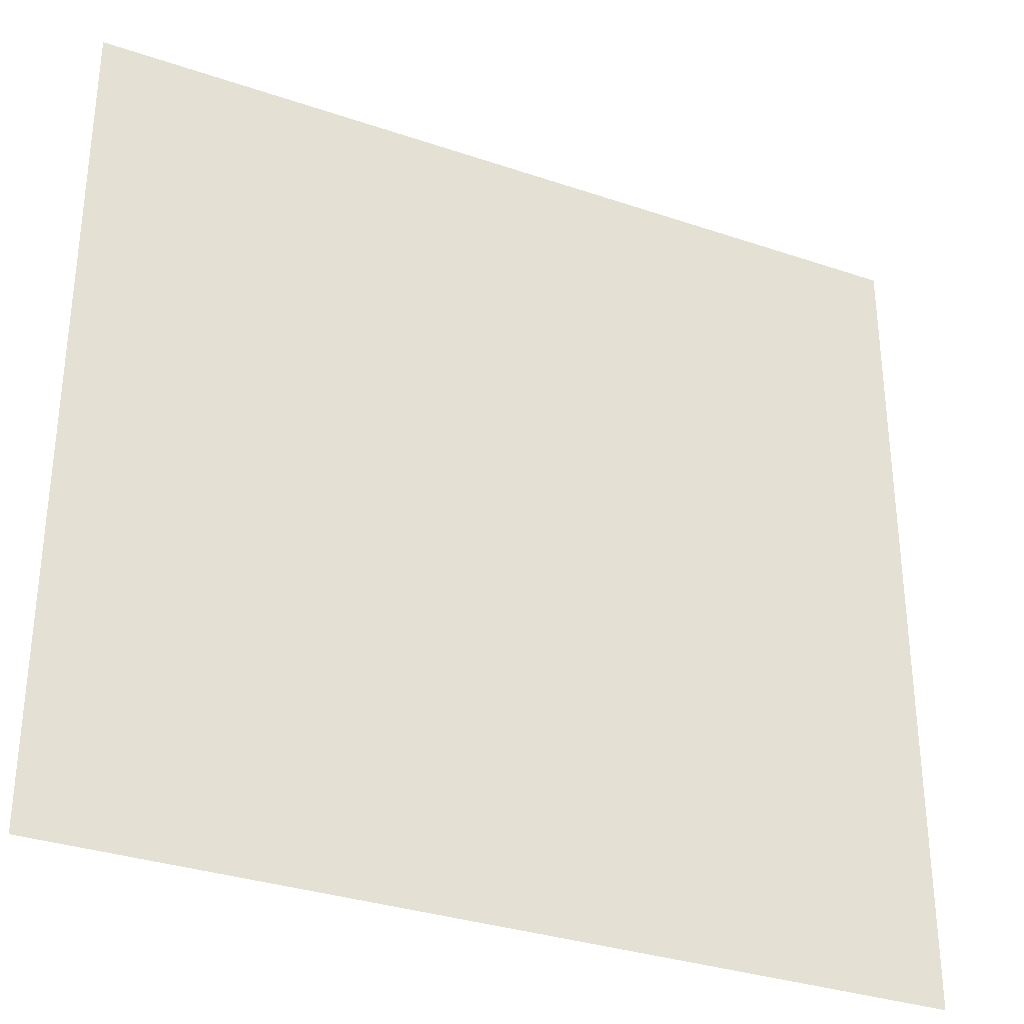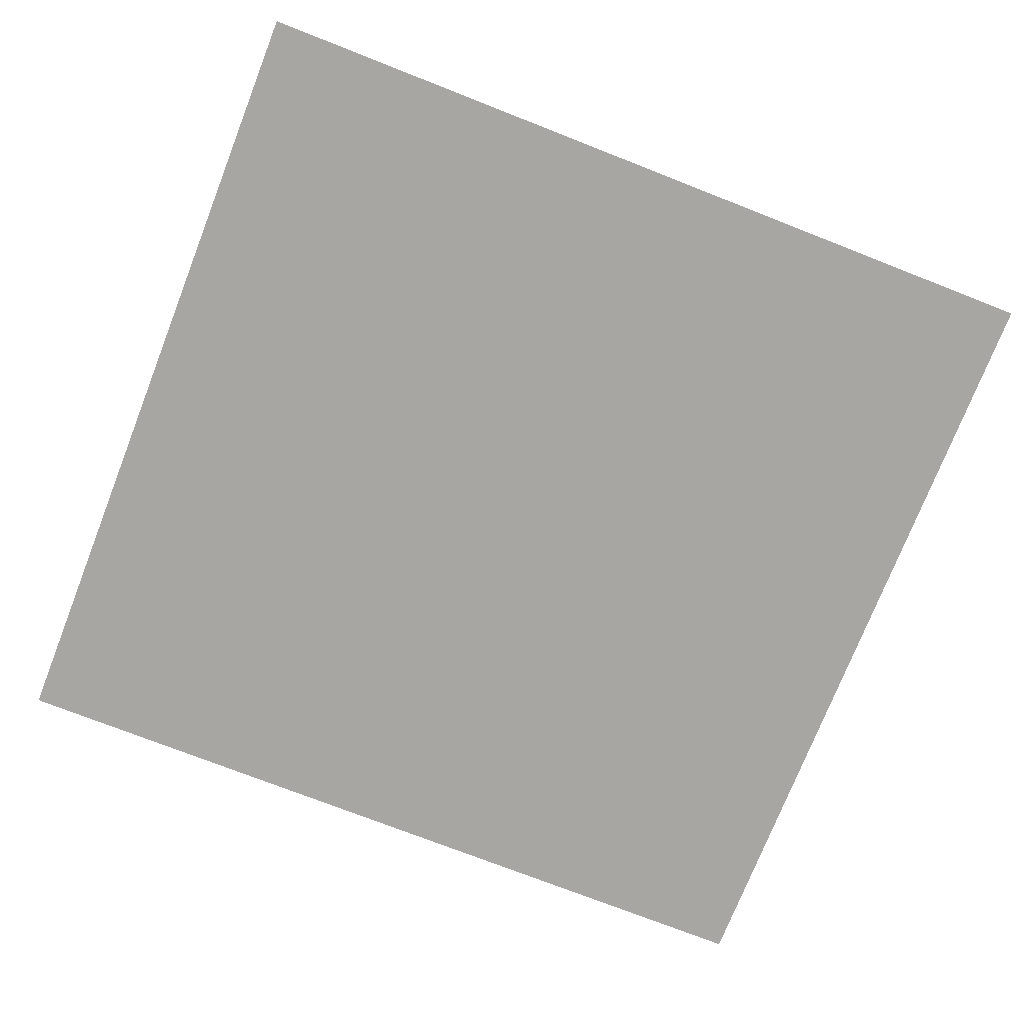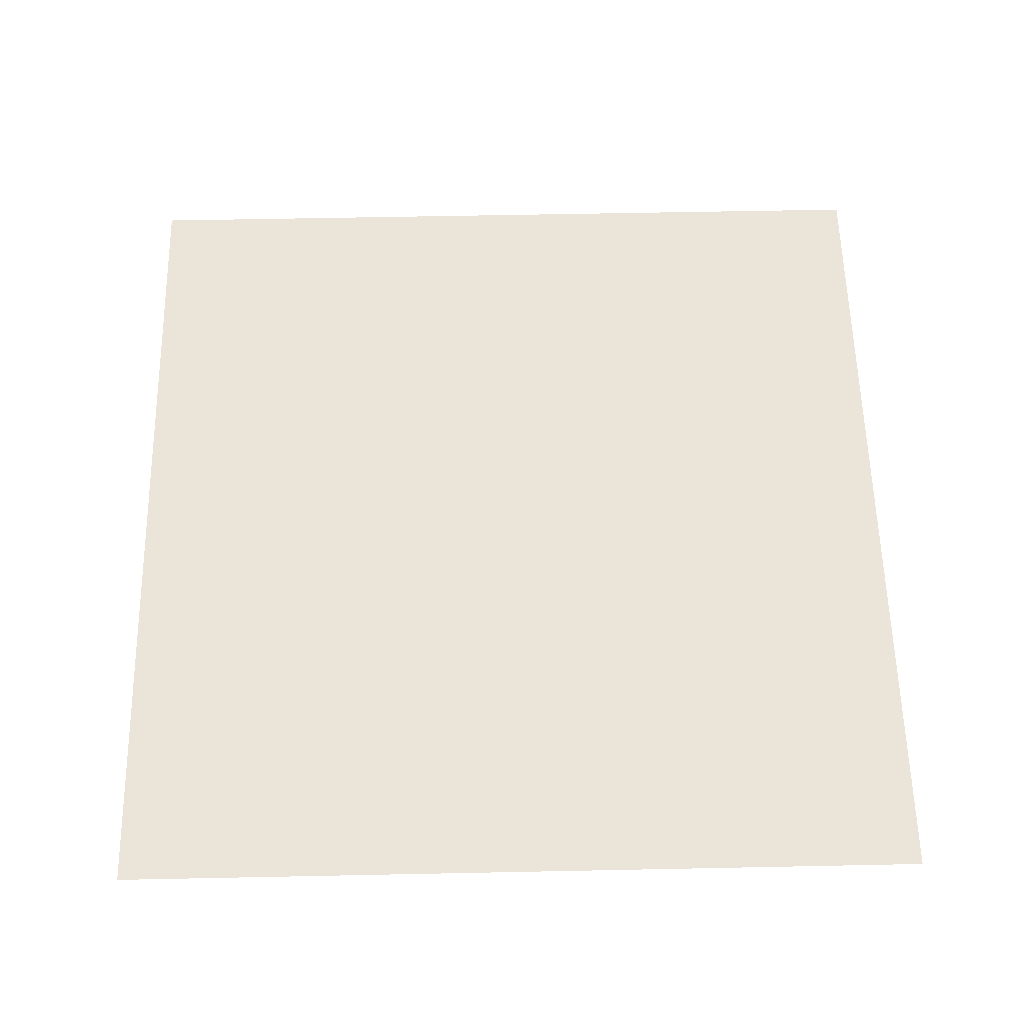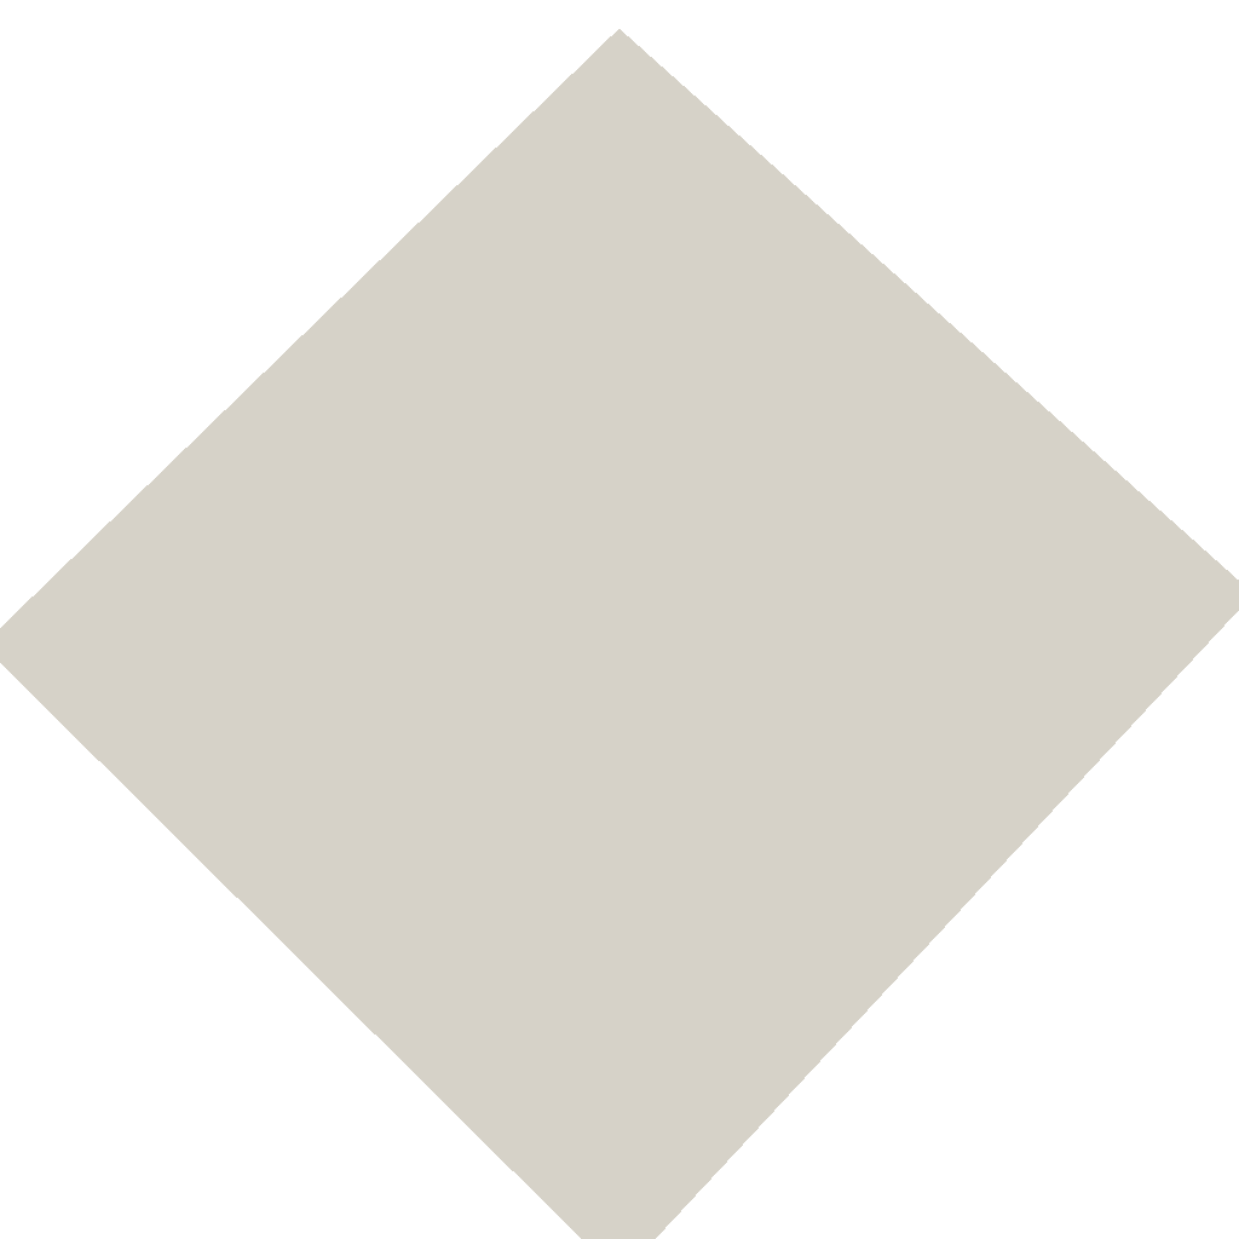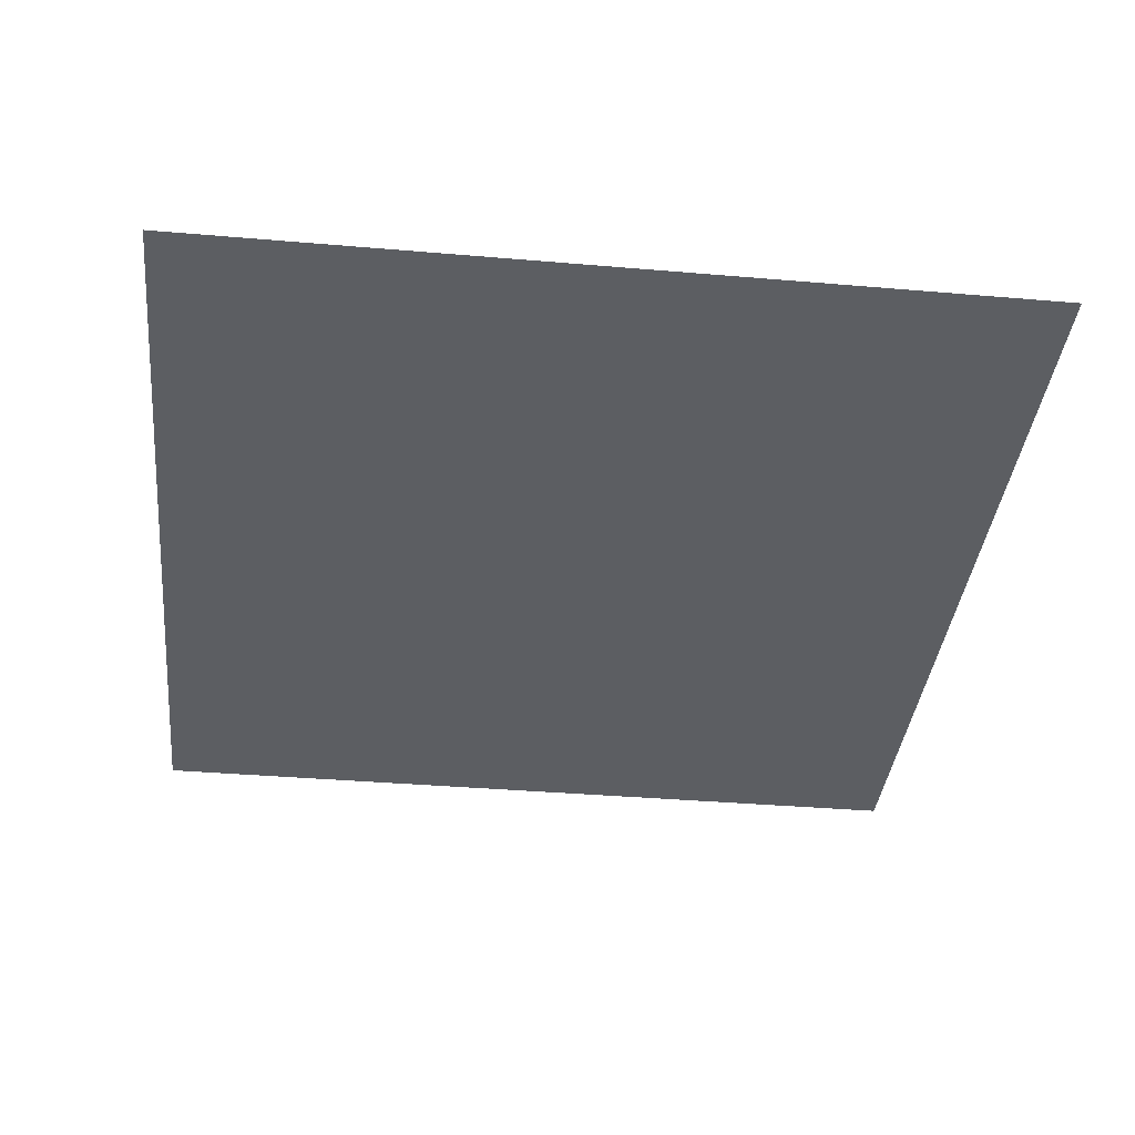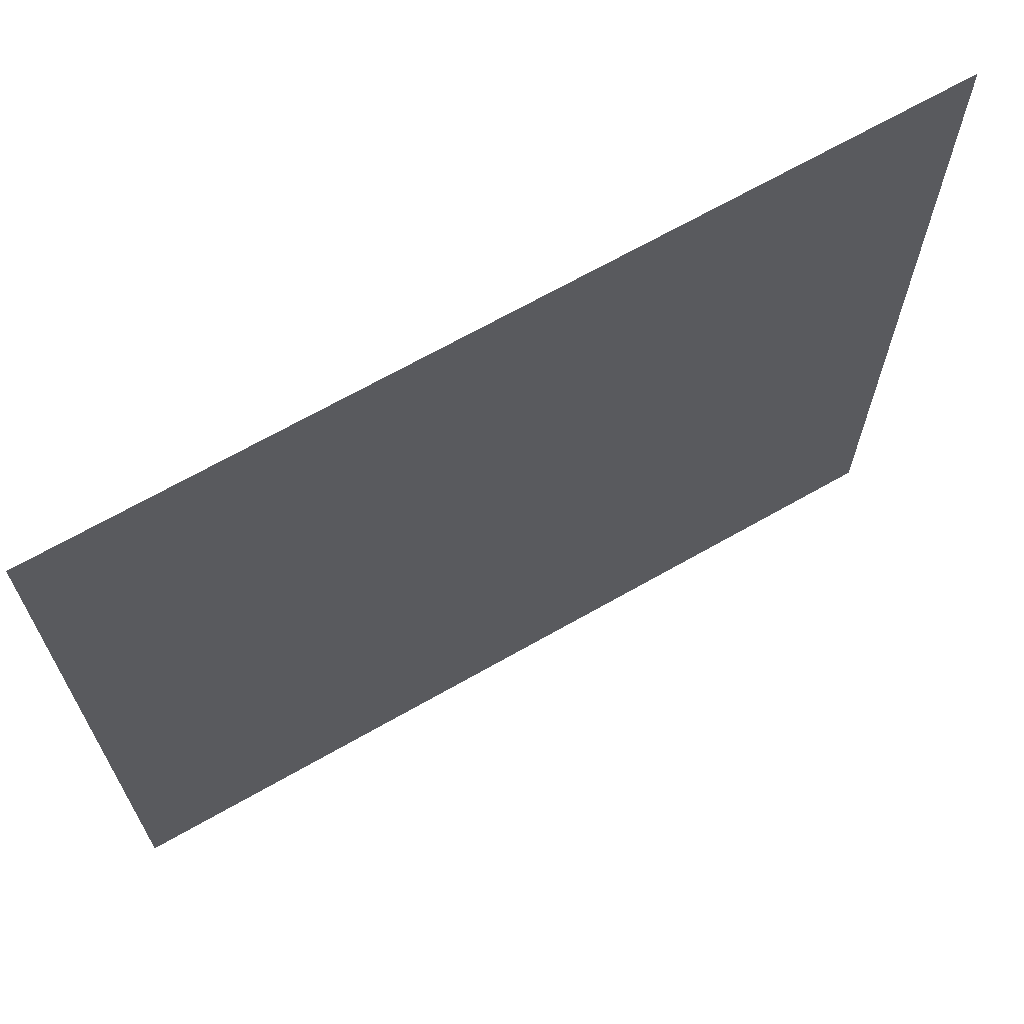
<metadata>
{"format":"obj","ext":"obj","renderer":"f3d","projection":"perspective","resolution":1024,"background":"white","views":[{"elev":-32.6,"azim":154.7,"up":"+Z"},{"elev":-74.3,"azim":-21.4,"up":"+Y"},{"elev":59.1,"azim":-91.2,"up":"+Y"},{"elev":78.1,"azim":133.8,"up":"+Y"},{"elev":-37.8,"azim":-96.2,"up":"+Y"},{"elev":68.1,"azim":-29.7,"up":"+Z"}]}
</metadata>
<code>
g m_dlc07_worldtext_2
v -1.204 -4.464e-16 -1.156
v 1.204 -4.464e-16 -1.156
v 1.204 4.464e-16 1.156
v -1.204 4.464e-16 1.156
g m_dlc07_worldtext_2_0
f 3 2 1
f 4 3 1

</code>
